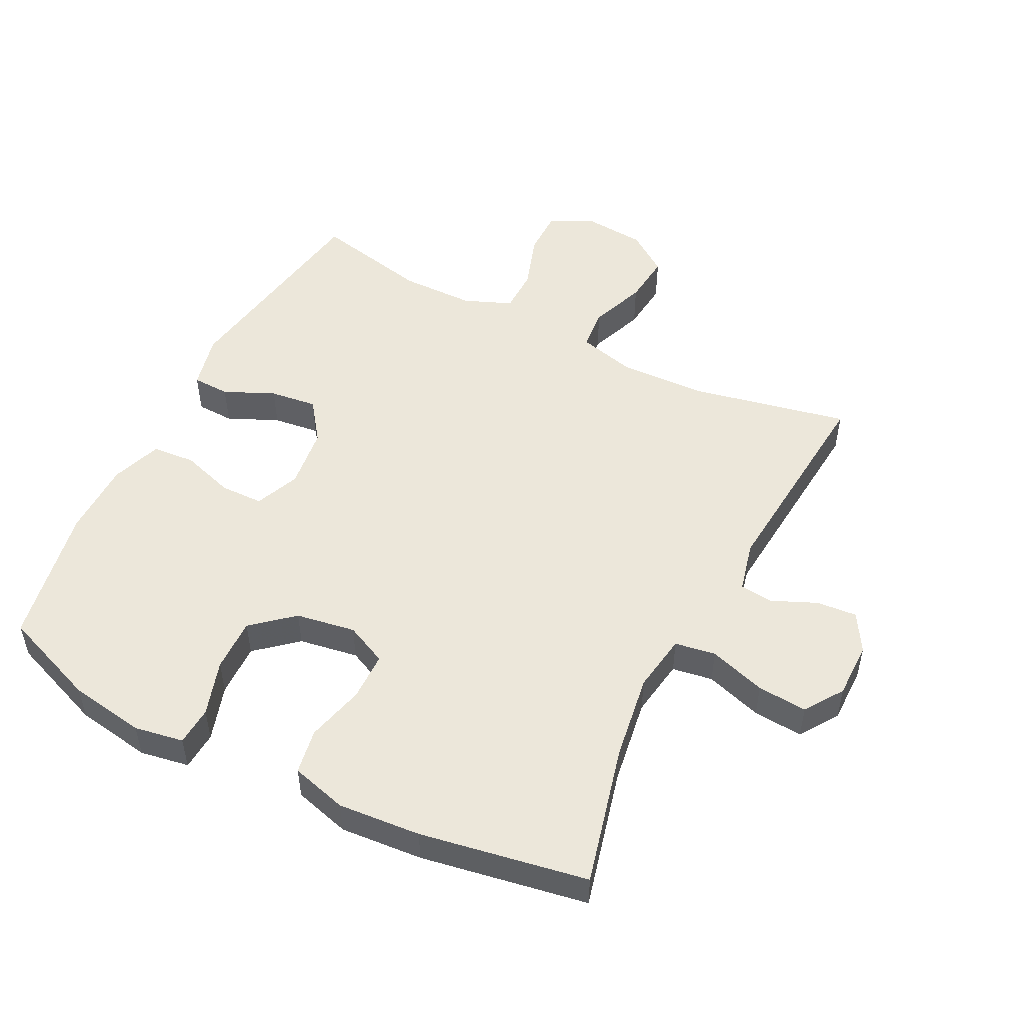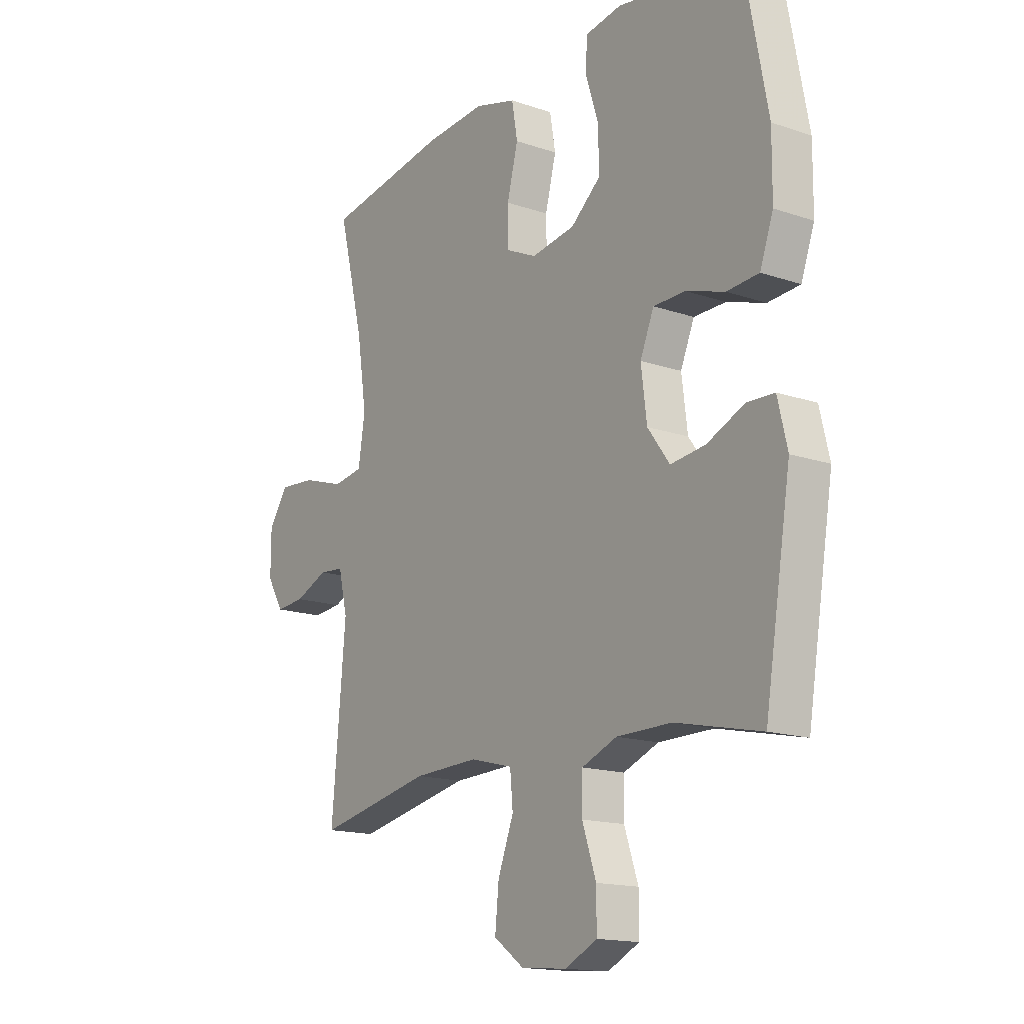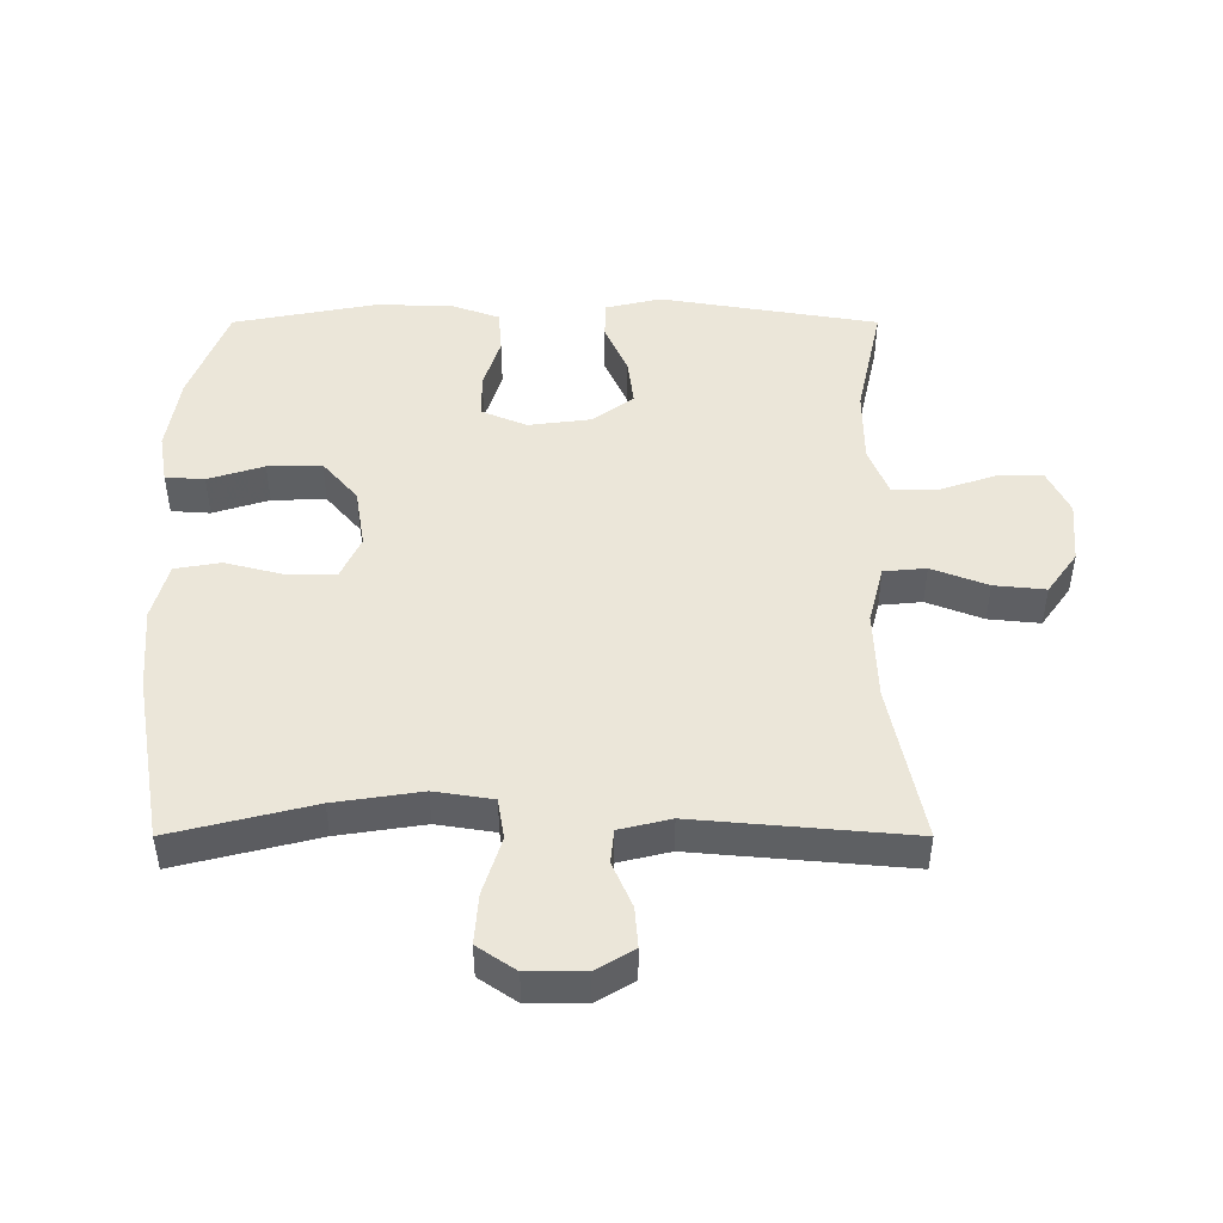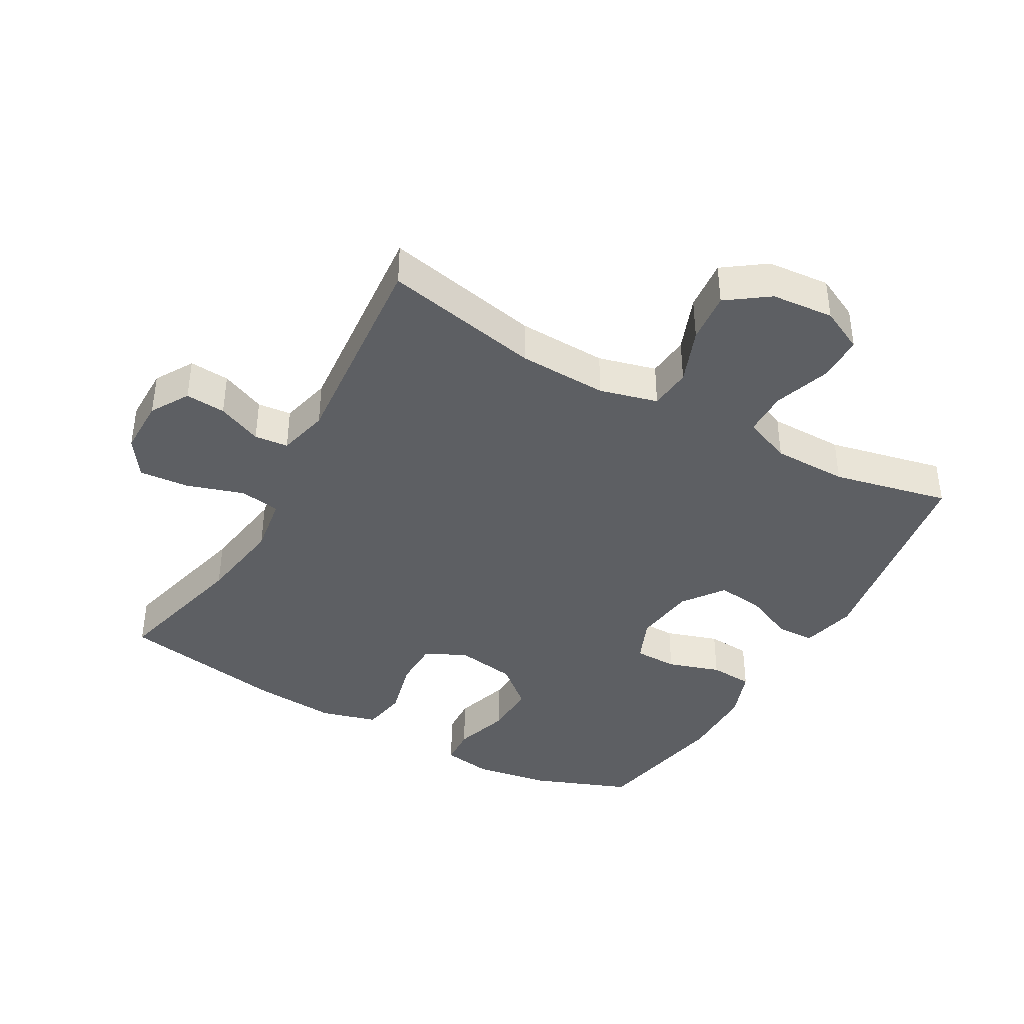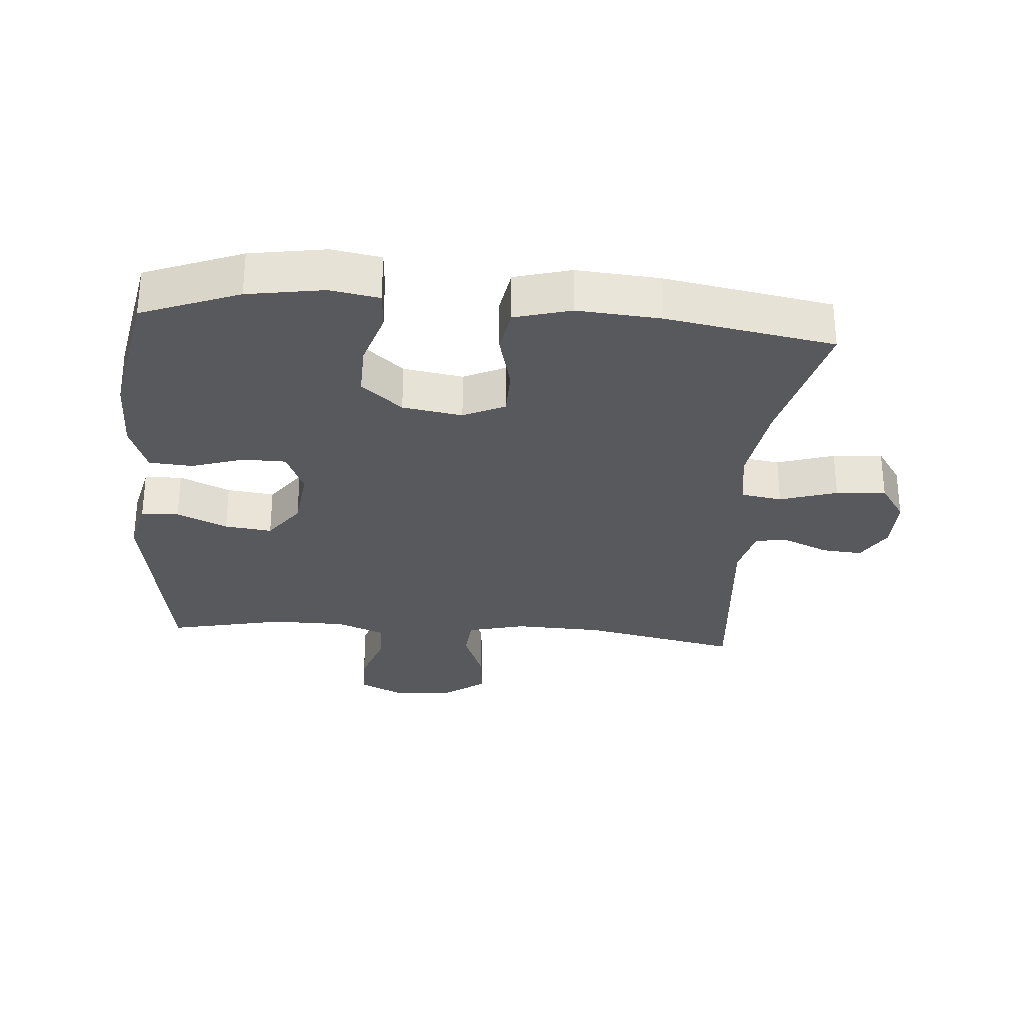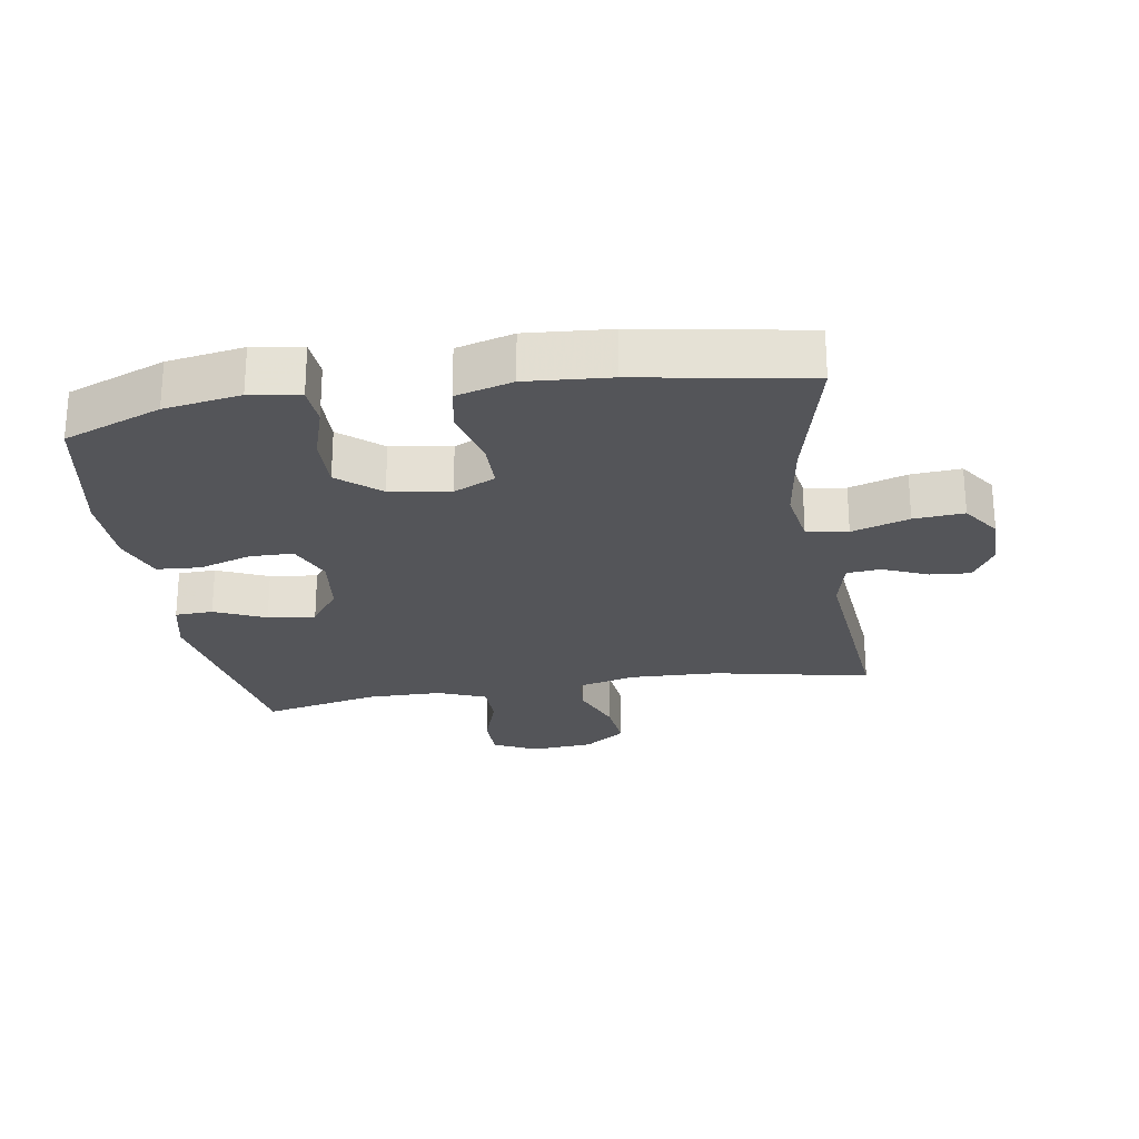
<metadata>
{"format":"obj","ext":"obj","renderer":"f3d","projection":"perspective","resolution":1024,"background":"white","views":[{"elev":51.0,"azim":26.8,"up":"+Y"},{"elev":-15.7,"azim":-125.6,"up":"+Z"},{"elev":47.4,"azim":90.0,"up":"+Y"},{"elev":-40.0,"azim":150.6,"up":"+Y"},{"elev":-29.5,"azim":-4.5,"up":"+Y"},{"elev":-24.7,"azim":9.3,"up":"+Y"}]}
</metadata>
<code>
v 0.5 0.07 -0.5
v 0.258 0.07 -0.45
v 0.121 0.07 -0.445
v 0.032 0.07 -0.468
v 0.026 0.07 -0.533
v 0.059 0.07 -0.619
v 0.067 0.07 -0.698
v 0.003 0.07 -0.744
v -0.093 0.07 -0.752
v -0.16 0.07 -0.719
v -0.16 0.07 -0.647
v -0.131 0.07 -0.561
v -0.132 0.07 -0.492
v -0.206 0.07 -0.462
v -0.321 0.07 -0.461
v -0.5 0.07 -0.5
v -0.555 0.07 -0.164
v -0.535 0.07 -0.079
v -0.477 0.07 -0.077
v -0.399 0.07 -0.112
v -0.326 0.07 -0.121
v -0.28 0.07 -0.058
v -0.268 0.07 0.038
v -0.297 0.07 0.107
v -0.364 0.07 0.108
v -0.445 0.07 0.082
v -0.512 0.07 0.087
v -0.54 0.07 0.165
v -0.541 0.07 0.283
v -0.5 0.07 0.5
v -0.35 0.07 0.558
v -0.233 0.07 0.577
v -0.157 0.07 0.564
v -0.153 0.07 0.504
v -0.18 0.07 0.418
v -0.182 0.07 0.335
v -0.119 0.07 0.281
v -0.027 0.07 0.266
v 0.037 0.07 0.296
v 0.038 0.07 0.371
v 0.015 0.07 0.461
v 0.027 0.07 0.531
v 0.114 0.07 0.555
v 0.242 0.07 0.545
v 0.5 0.07 0.5
v 0.446 0.07 0.283
v 0.426 0.07 0.15
v 0.44 0.07 0.06
v 0.503 0.07 0.05
v 0.591 0.07 0.078
v 0.668 0.07 0.084
v 0.708 0.07 0.025
v 0.708 0.07 -0.062
v 0.673 0.07 -0.121
v 0.611 0.07 -0.116
v 0.542 0.07 -0.086
v 0.49 0.07 -0.091
v 0.471 0.07 -0.17
v 0.5 0 -0.5
v 0.258 0 -0.45
v 0.121 0 -0.445
v 0.032 0 -0.468
v 0.026 0 -0.533
v 0.059 0 -0.619
v 0.067 0 -0.698
v 0.003 0 -0.744
v -0.093 0 -0.752
v -0.16 0 -0.719
v -0.16 0 -0.647
v -0.131 0 -0.561
v -0.132 0 -0.492
v -0.206 0 -0.462
v -0.321 0 -0.461
v -0.5 0 -0.5
v -0.555 0 -0.164
v -0.535 0 -0.079
v -0.477 0 -0.077
v -0.399 0 -0.112
v -0.326 0 -0.121
v -0.28 0 -0.058
v -0.268 0 0.038
v -0.297 0 0.107
v -0.364 0 0.108
v -0.445 0 0.082
v -0.512 0 0.087
v -0.54 0 0.165
v -0.541 0 0.283
v -0.5 0 0.5
v -0.35 0 0.558
v -0.233 0 0.577
v -0.157 0 0.564
v -0.153 0 0.504
v -0.18 0 0.418
v -0.182 0 0.335
v -0.119 0 0.281
v -0.027 0 0.266
v 0.037 0 0.296
v 0.038 0 0.371
v 0.015 0 0.461
v 0.027 0 0.531
v 0.114 0 0.555
v 0.242 0 0.545
v 0.5 0 0.5
v 0.446 0 0.283
v 0.426 0 0.15
v 0.44 0 0.06
v 0.503 0 0.05
v 0.591 0 0.078
v 0.668 0 0.084
v 0.708 0 0.025
v 0.708 0 -0.062
v 0.673 0 -0.121
v 0.611 0 -0.116
v 0.542 0 -0.086
v 0.49 0 -0.091
v 0.471 0 -0.17
f 54 55 56
f 53 54 56
f 52 53 56
f 51 52 56
f 50 51 56
f 49 50 56
f 48 49 56 57
f 44 45 46
f 43 44 46
f 42 43 46
f 41 42 46
f 40 41 46
f 39 40 46 47
f 38 39 47 48
f 33 34 35
f 32 33 35
f 31 32 35
f 30 31 35
f 29 30 35
f 28 29 35
f 27 28 35
f 26 27 35
f 25 26 35
f 24 25 35 36
f 23 24 36 37
f 18 19 20
f 17 18 20
f 16 17 20
f 15 16 20
f 14 15 20 21
f 13 14 21 22
f 10 11 12
f 9 10 12
f 8 9 12
f 7 8 12
f 6 7 12
f 5 6 12
f 4 5 12 13
f 48 57 58
f 38 48 58
f 37 38 58
f 23 37 58
f 22 23 58
f 13 22 58
f 4 13 58
f 3 4 58
f 2 3 58
f 1 2 58
f 114 113 112
f 114 112 111
f 114 111 110
f 114 110 109
f 114 109 108
f 114 108 107
f 115 114 107 106
f 104 103 102
f 104 102 101
f 104 101 100
f 104 100 99
f 104 99 98
f 105 104 98 97
f 106 105 97 96
f 93 92 91
f 93 91 90
f 93 90 89
f 93 89 88
f 93 88 87
f 93 87 86
f 93 86 85
f 93 85 84
f 93 84 83
f 94 93 83 82
f 95 94 82 81
f 78 77 76
f 78 76 75
f 78 75 74
f 78 74 73
f 79 78 73 72
f 80 79 72 71
f 70 69 68
f 70 68 67
f 70 67 66
f 70 66 65
f 70 65 64
f 70 64 63
f 71 70 63 62
f 116 115 106
f 116 106 96
f 116 96 95
f 116 95 81
f 116 81 80
f 116 80 71
f 116 71 62
f 116 62 61
f 116 61 60
f 116 60 59
f 1 59 60 2
f 2 60 61 3
f 3 61 62 4
f 4 62 63 5
f 5 63 64 6
f 6 64 65 7
f 7 65 66 8
f 8 66 67 9
f 9 67 68 10
f 10 68 69 11
f 11 69 70 12
f 12 70 71 13
f 13 71 72 14
f 14 72 73 15
f 15 73 74 16
f 16 74 75 17
f 17 75 76 18
f 18 76 77 19
f 19 77 78 20
f 20 78 79 21
f 21 79 80 22
f 22 80 81 23
f 23 81 82 24
f 24 82 83 25
f 25 83 84 26
f 26 84 85 27
f 27 85 86 28
f 28 86 87 29
f 29 87 88 30
f 30 88 89 31
f 31 89 90 32
f 32 90 91 33
f 33 91 92 34
f 34 92 93 35
f 35 93 94 36
f 36 94 95 37
f 37 95 96 38
f 38 96 97 39
f 39 97 98 40
f 40 98 99 41
f 41 99 100 42
f 42 100 101 43
f 43 101 102 44
f 44 102 103 45
f 45 103 104 46
f 46 104 105 47
f 47 105 106 48
f 48 106 107 49
f 49 107 108 50
f 50 108 109 51
f 51 109 110 52
f 52 110 111 53
f 53 111 112 54
f 54 112 113 55
f 55 113 114 56
f 56 114 115 57
f 57 115 116 58
f 58 116 59 1

</code>
